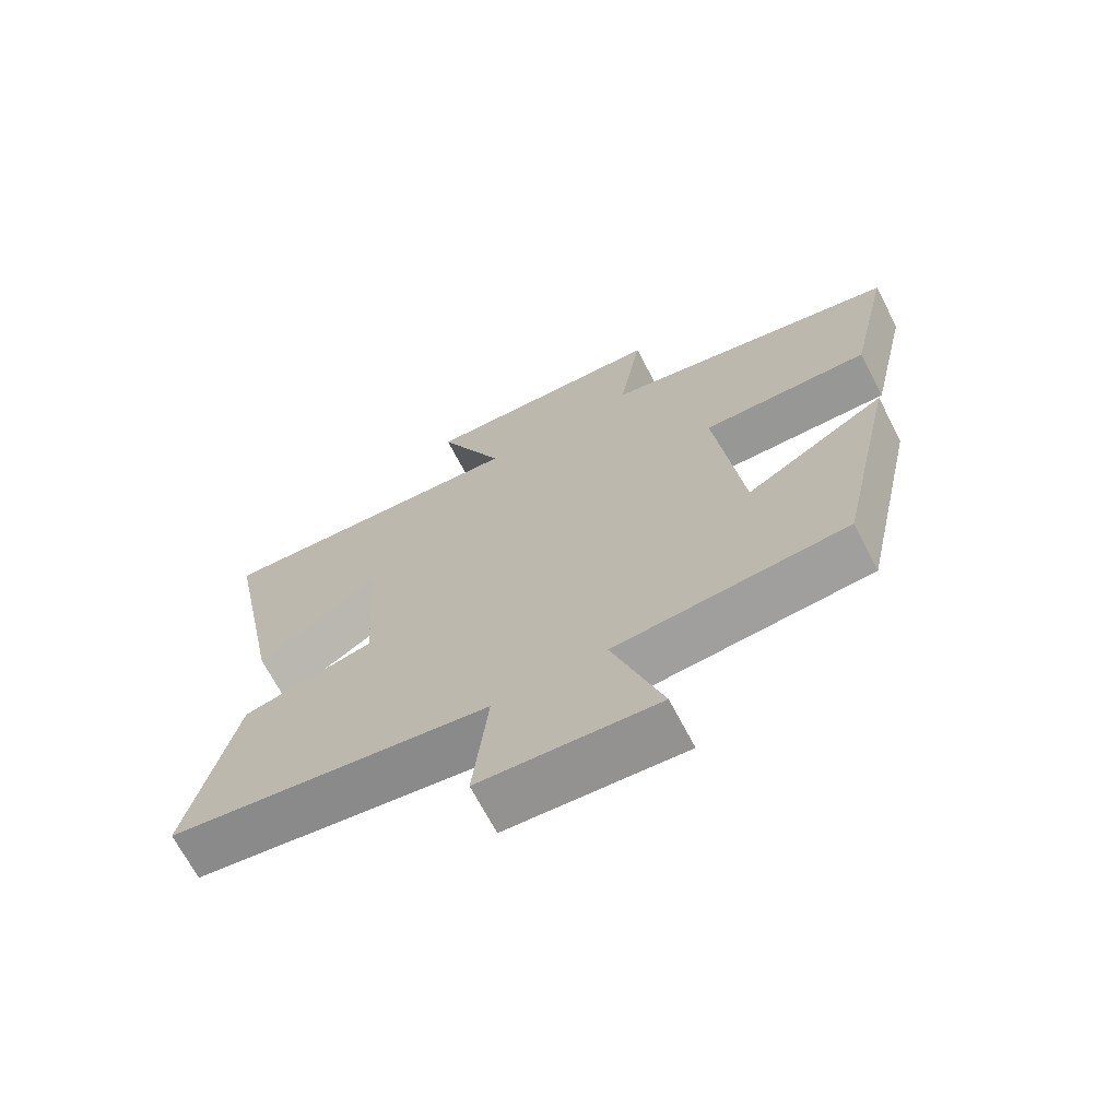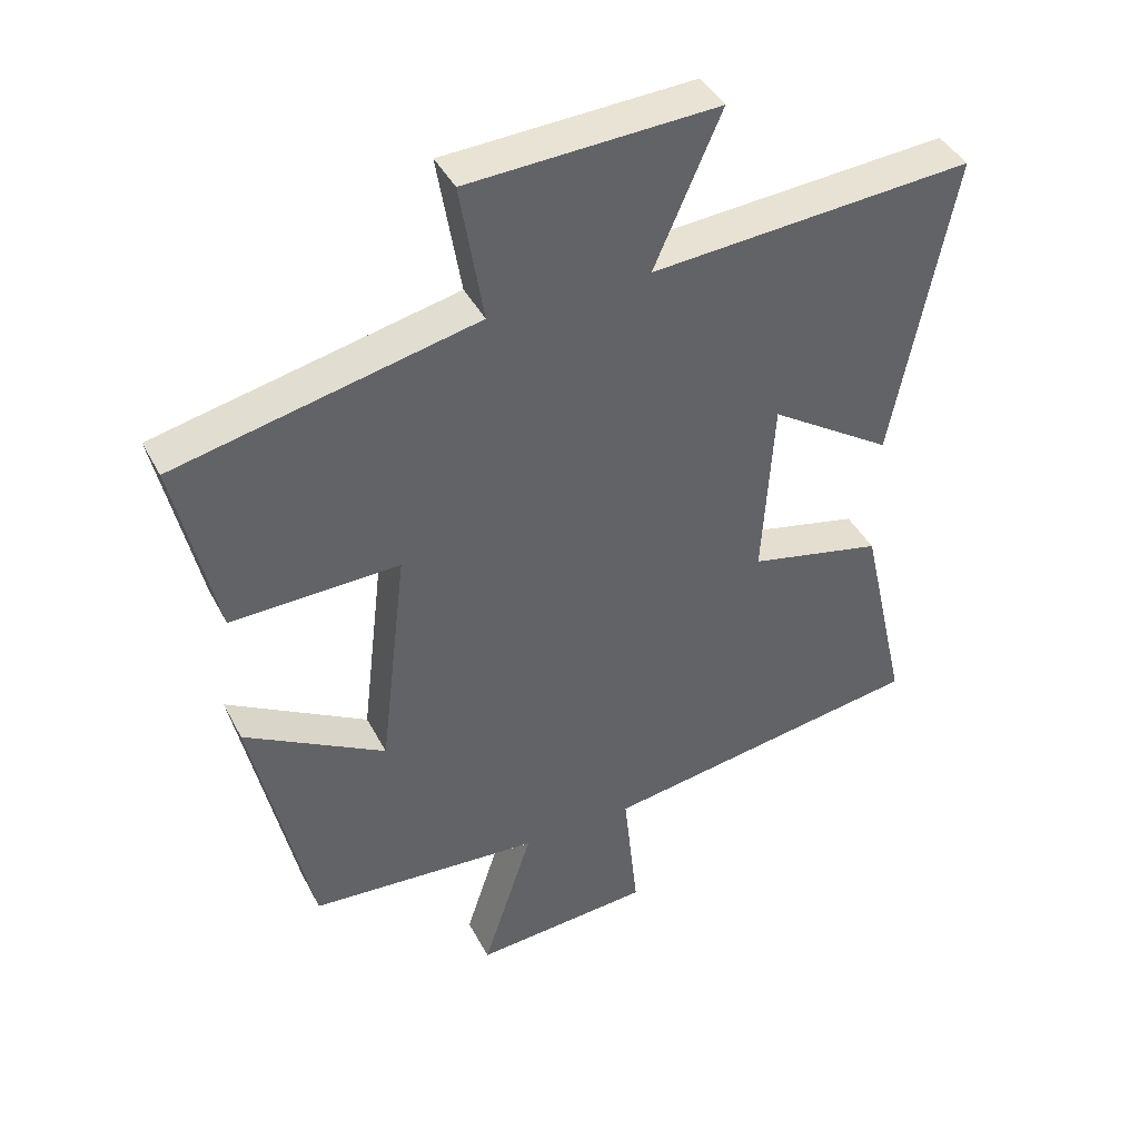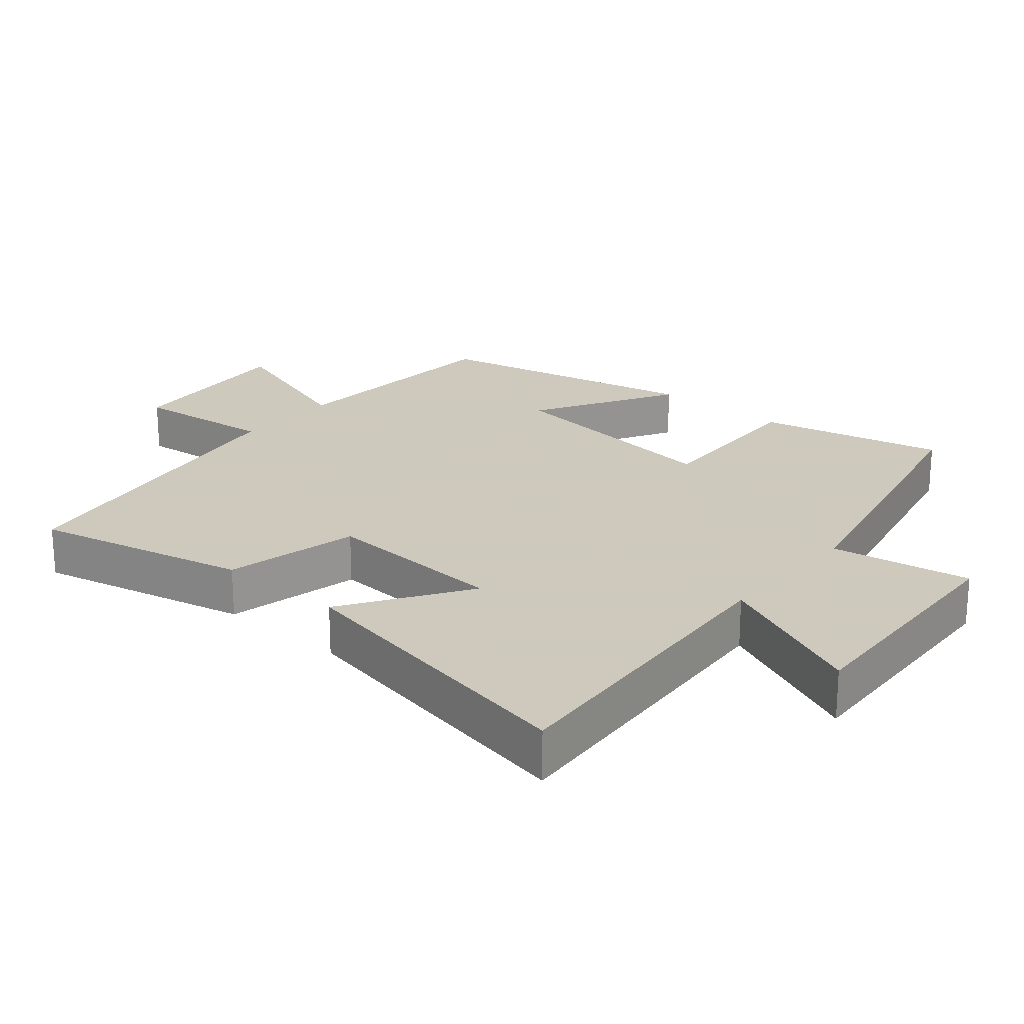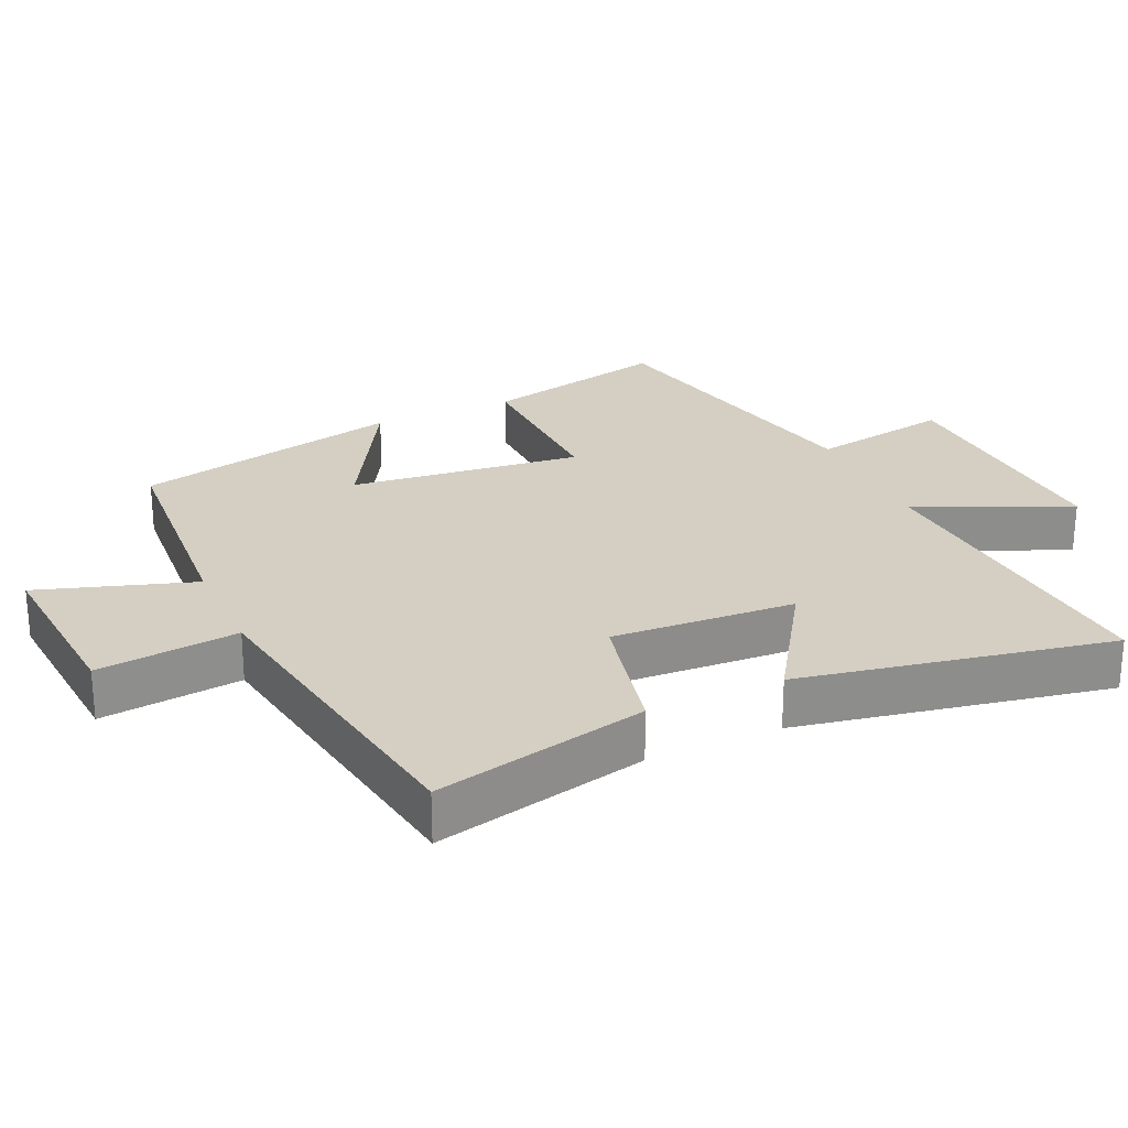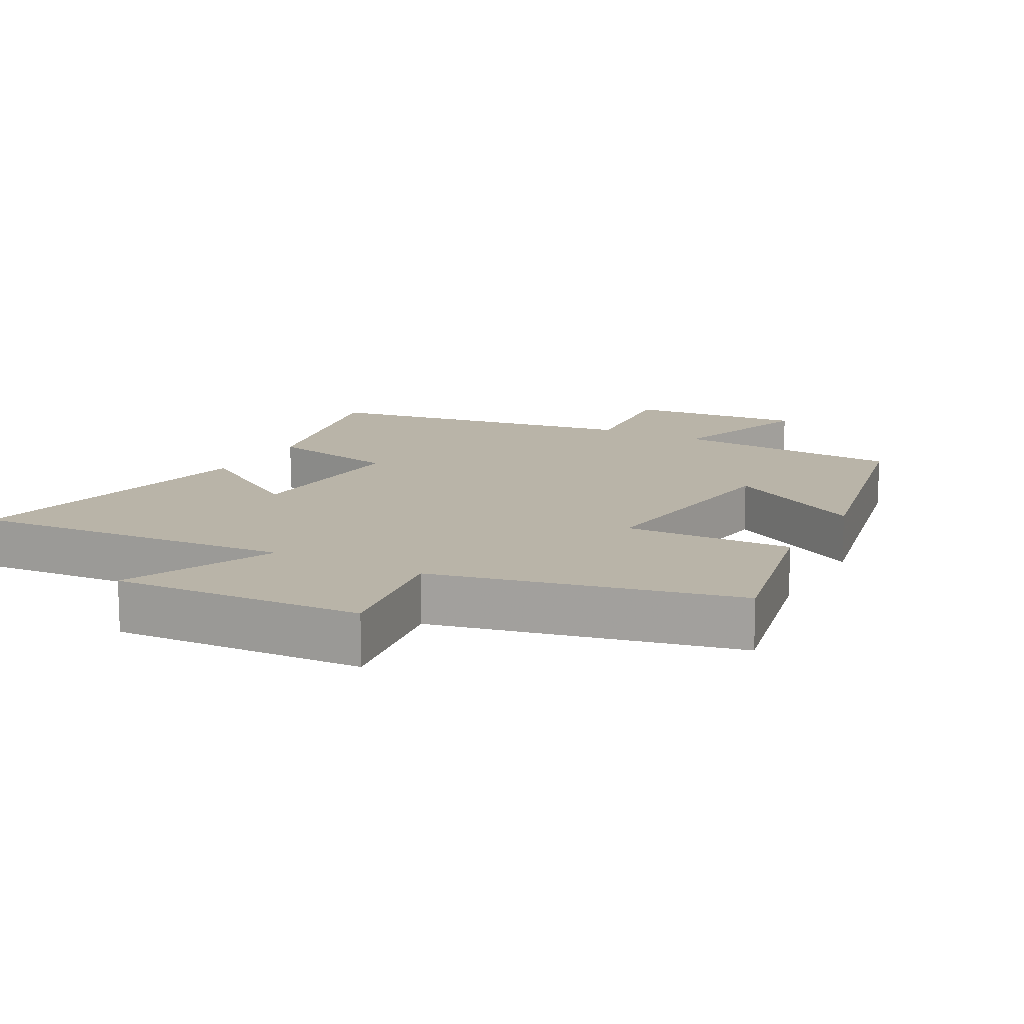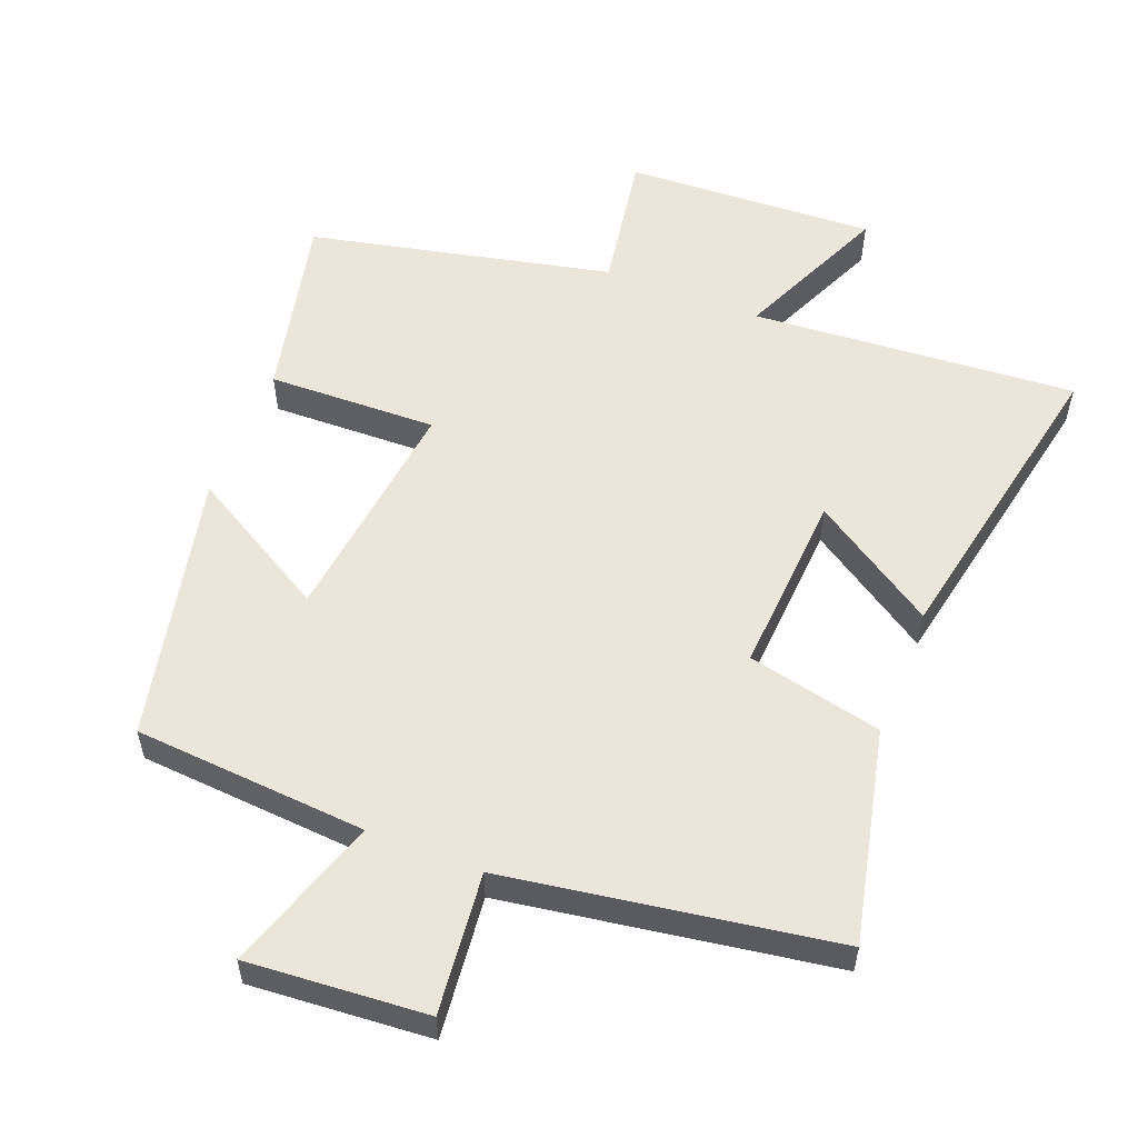
<metadata>
{"format":"obj","ext":"obj","renderer":"f3d","projection":"perspective","resolution":1024,"background":"white","views":[{"elev":-69.0,"azim":27.6,"up":"+Z"},{"elev":41.6,"azim":154.4,"up":"+Z"},{"elev":22.6,"azim":-49.7,"up":"+Y"},{"elev":25.7,"azim":-114.5,"up":"+Y"},{"elev":13.3,"azim":28.5,"up":"+Y"},{"elev":55.6,"azim":-158.5,"up":"+Y"}]}
</metadata>
<code>
v -0.588 0.07 0.535
v -0.114 0.07 0.5
v -0.212 0.07 0.723
v 0.154 0.07 0.705
v 0.12 0.07 0.5
v 0.561 0.07 0.402
v 0.5 0.07 0.13
v 0.253 0.07 0.137
v 0.293 0.07 -0.201
v 0.5 0.07 -0.082
v 0.414 0.07 -0.475
v 0.073 0.07 -0.5
v 0.147 0.07 -0.726
v -0.115 0.07 -0.706
v -0.093 0.07 -0.5
v -0.571 0.07 -0.425
v -0.5 0.07 -0.113
v -0.303 0.07 -0.069
v -0.319 0.07 0.199
v -0.5 0.07 0.081
v -0.588 0 0.535
v -0.114 0 0.5
v -0.212 0 0.723
v 0.154 0 0.705
v 0.12 0 0.5
v 0.561 0 0.402
v 0.5 0 0.13
v 0.253 0 0.137
v 0.293 0 -0.201
v 0.5 0 -0.082
v 0.414 0 -0.475
v 0.073 0 -0.5
v 0.147 0 -0.726
v -0.115 0 -0.706
v -0.093 0 -0.5
v -0.571 0 -0.425
v -0.5 0 -0.113
v -0.303 0 -0.069
v -0.319 0 0.199
v -0.5 0 0.081
f 19 20 1 2
f 18 19 2
f 15 16 17 18
f 15 18 2
f 12 13 14 15
f 12 15 2
f 9 10 11 12
f 8 9 12 2
f 5 6 7 8
f 5 8 2 3
f 3 4 5
f 22 21 40 39
f 22 39 38
f 38 37 36 35
f 22 38 35
f 35 34 33 32
f 22 35 32
f 32 31 30 29
f 22 32 29 28
f 28 27 26 25
f 23 22 28 25
f 25 24 23
f 1 21 22 2
f 2 22 23 3
f 3 23 24 4
f 4 24 25 5
f 5 25 26 6
f 6 26 27 7
f 7 27 28 8
f 8 28 29 9
f 9 29 30 10
f 10 30 31 11
f 11 31 32 12
f 12 32 33 13
f 13 33 34 14
f 14 34 35 15
f 15 35 36 16
f 16 36 37 17
f 17 37 38 18
f 18 38 39 19
f 19 39 40 20
f 20 40 21 1

</code>
